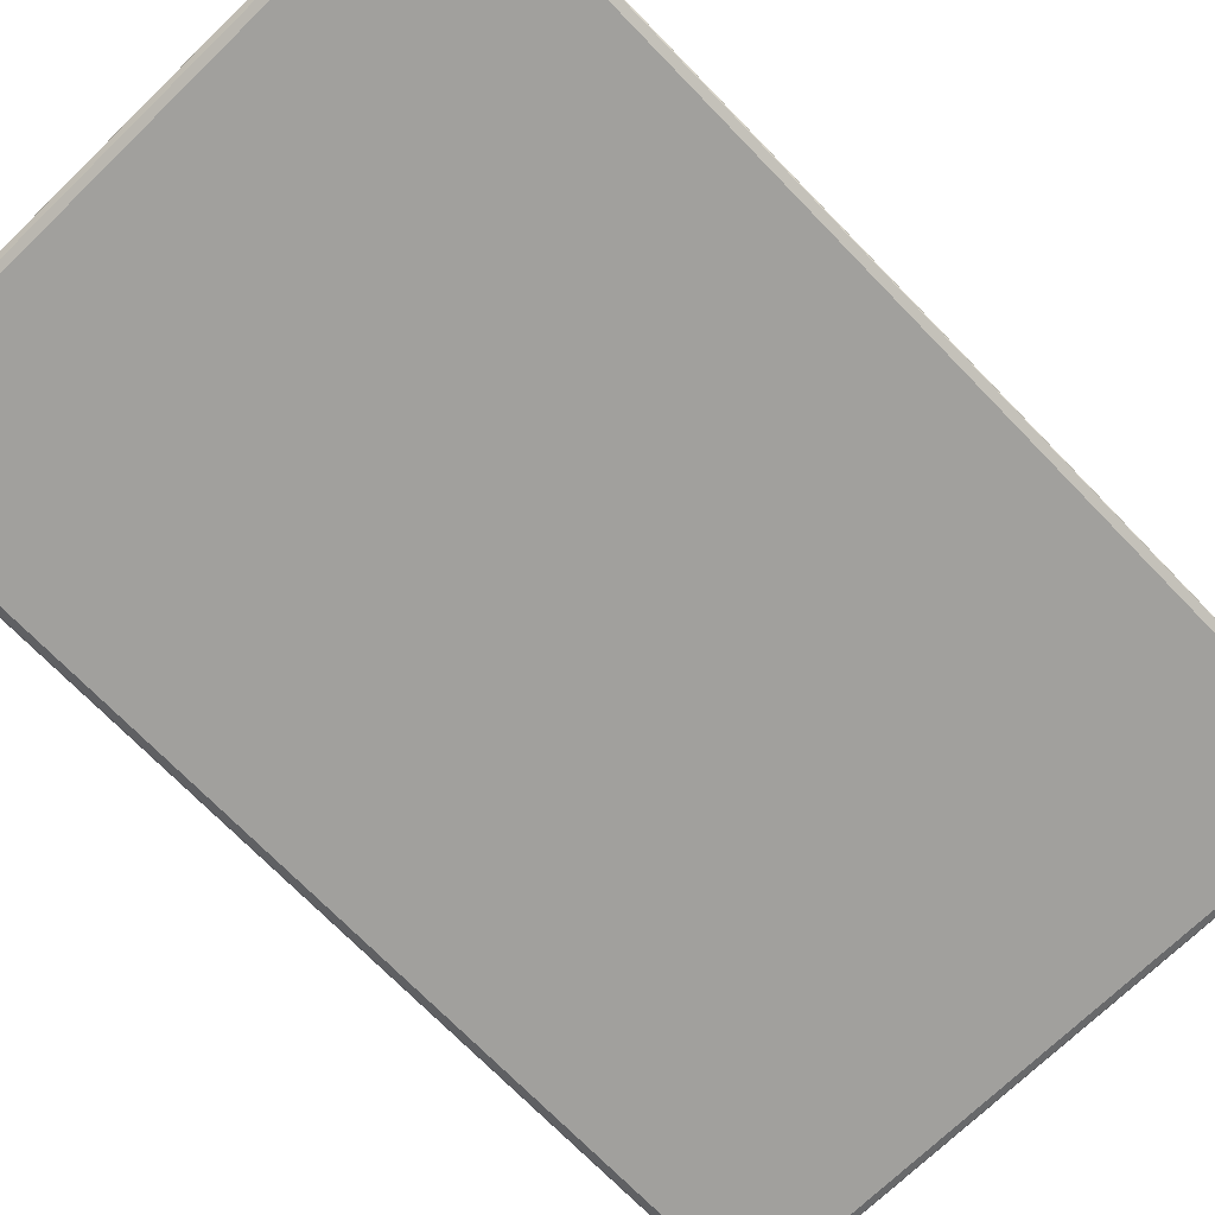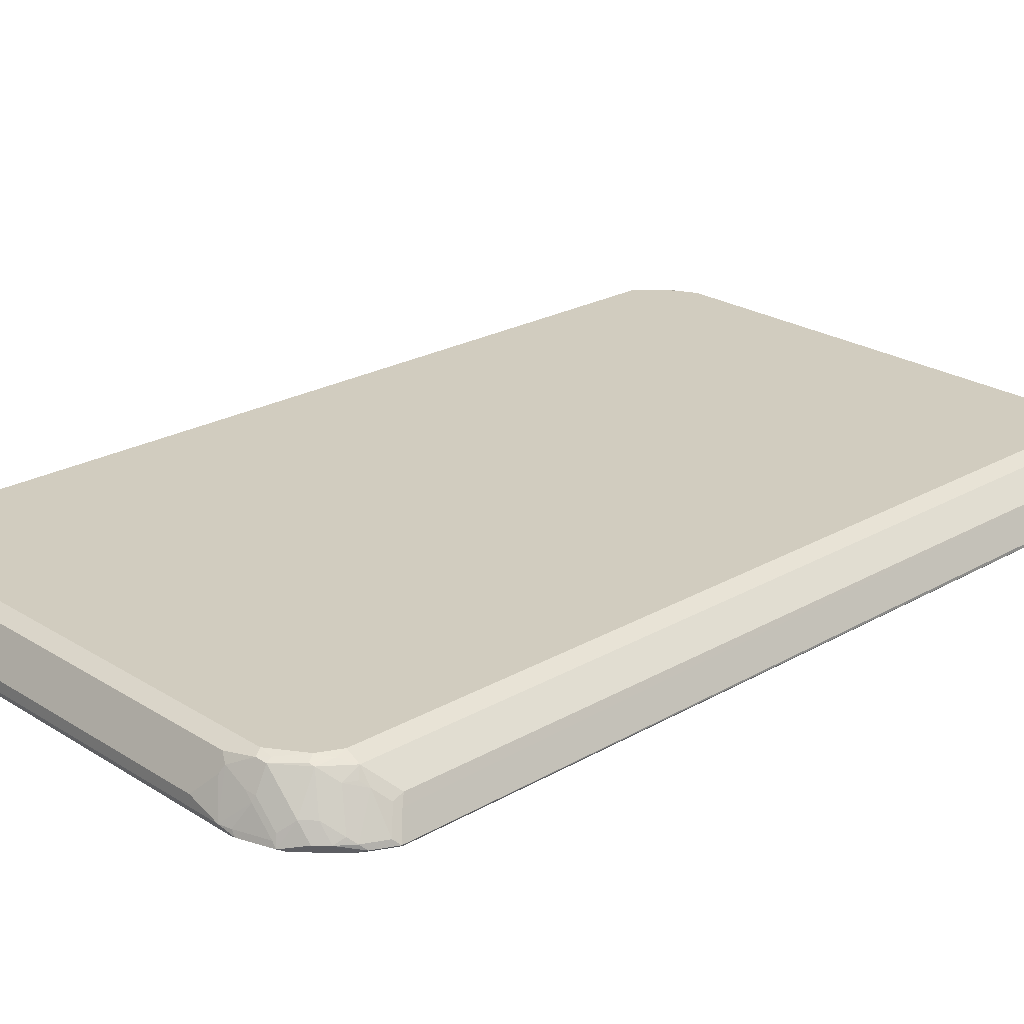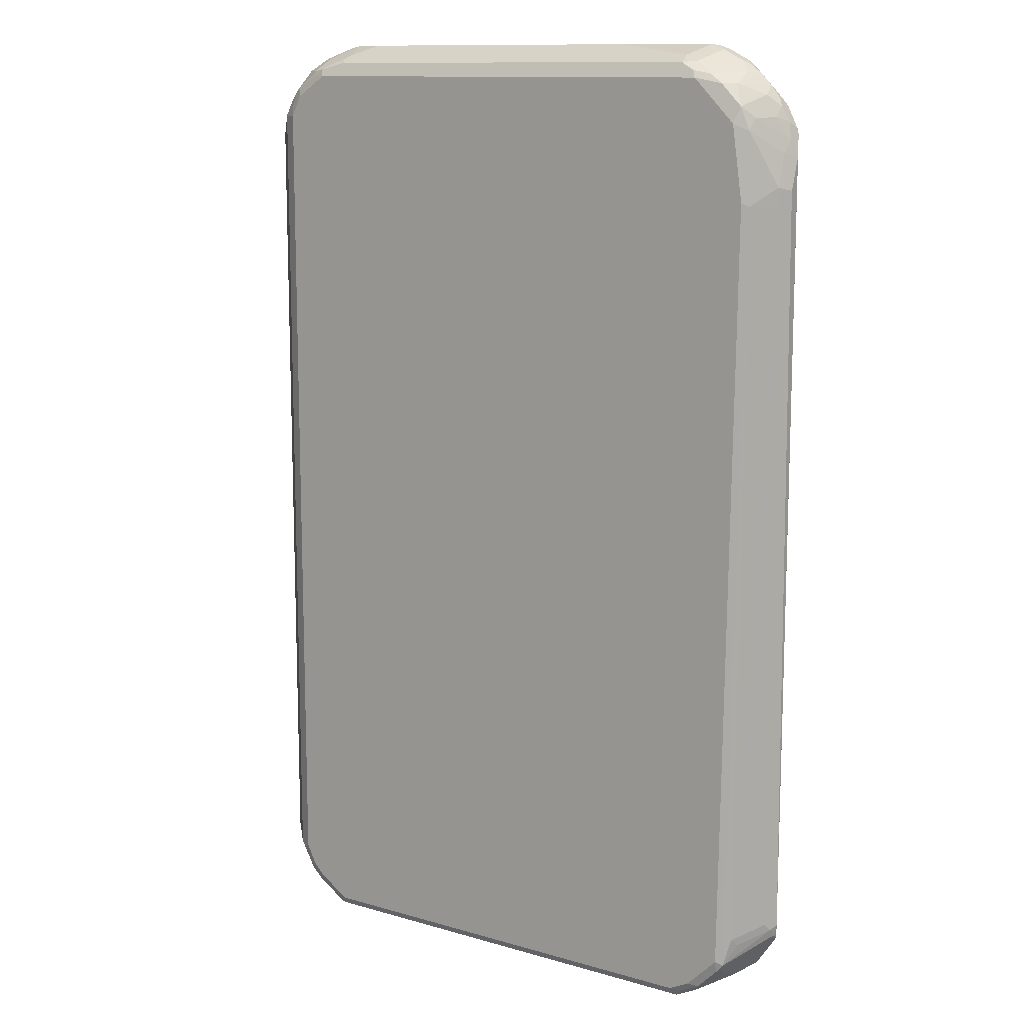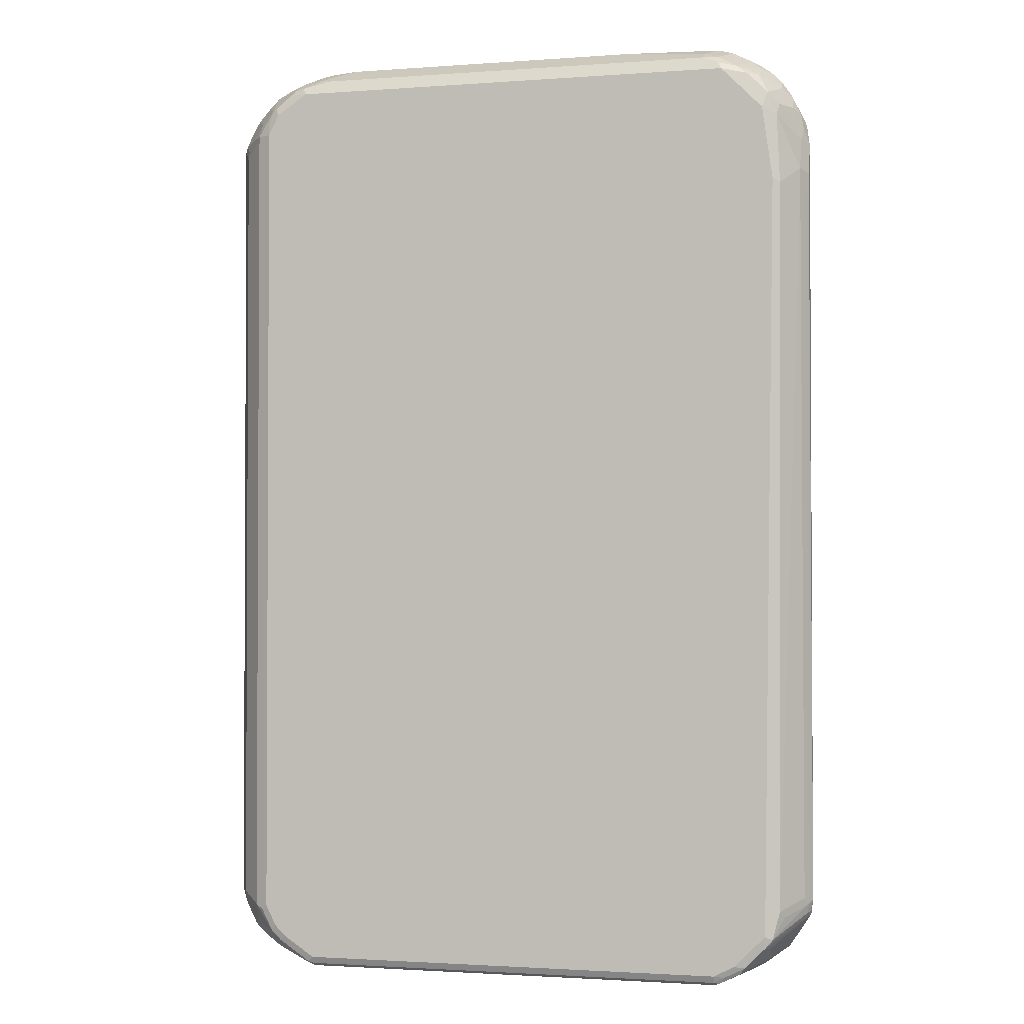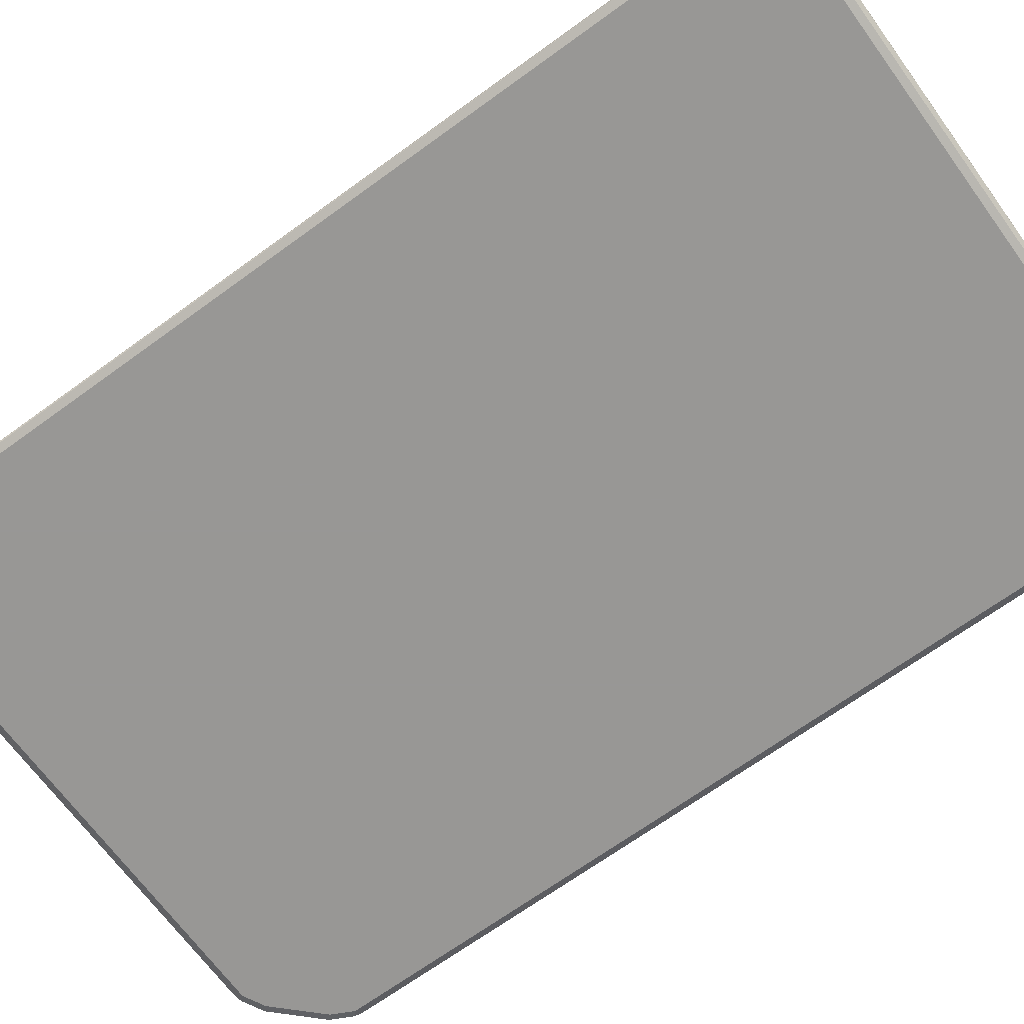
<metadata>
{"format":"obj","ext":"obj","renderer":"f3d","projection":"perspective","resolution":1024,"background":"white","views":[{"elev":-71.6,"azim":-135.9,"up":"+Z"},{"elev":23.8,"azim":-133.7,"up":"+Z"},{"elev":12.0,"azim":34.3,"up":"+Y"},{"elev":-1.8,"azim":15.0,"up":"+Y"},{"elev":-68.2,"azim":-53.9,"up":"+Z"}]}
</metadata>
<code>
v -0.568 0.7351 -0.04773
v -0.5489 0.716 -0.009543
v -0.5608 0.7445 -0.03818
v -0.5489 0.7733 -0.04773
v -0.5664 0.7318 -0.05091
v -0.5664 -0.7382 -0.05091
v -0.5664 -0.7445 -0.04454
v -0.5409 0.7064 0.006358
v -0.5417 0.7255 0
v -0.5473 -0.7445 -0.006358
v -0.5409 -0.7445 0.006358
v -0.5226 0.7445 0.01909
v -0.5417 0.7827 -0.03818
v -0.5345 0.7851 -0.0525
v -0.5473 0.77 -0.05091
v -0.5218 0.8082 -0.03818
v -0.5536 0.7255 -0.05728
v -0.5536 -0.7445 -0.05728
v -0.5632 -0.7542 -0.04773
v -0.5632 -0.7542 -0.04296
v -0.5489 -0.7636 -0.0167
v -0.5218 0.7255 0.02546
v -0.5441 -0.7733 -0.01432
v -0.5027 -0.7636 0.04454
v -0.5218 -0.7445 0.02546
v -0.5027 0.7445 0.04454
v -0.5108 0.7542 0.02864
v -0.5011 0.7733 0.02864
v -0.5298 0.7923 -0.02864
v -0.5345 0.7636 -0.05728
v -0.4773 0.8424 -0.0525
v -0.5011 0.8114 -0.009543
v -0.5027 0.8272 -0.03818
v -0.5345 -0.7827 -0.05728
v -0.5505 -0.7605 -0.0541
v -0.5441 -0.7923 -0.04773
v -0.5441 -0.7923 -0.03341
v -0.506 -0.7923 0.02386
v -0.525 -0.8114 -0.01432
v -0.4678 -0.8114 0.0525
v -0.4869 -0.7733 0.0525
v -0.4773 0.7445 0.05728
v -0.4797 0.7636 0.0525
v -0.4726 0.7923 0.04773
v -0.4582 0.84 -0.05728
v -0.4678 0.8544 -0.04773
v -0.4582 0.8527 -0.05091
v -0.4821 0.8305 -0.009543
v -0.5314 -0.7987 -0.0541
v -0.4773 -0.84 -0.05728
v -0.5218 -0.8272 -0.04454
v -0.5393 -0.8018 -0.04057
v -0.5282 -0.8145 -0.03181
v -0.506 -0.8305 -0.01432
v -0.4487 -0.8305 0.0525
v -0.4582 -0.8018 0.05728
v -0.4773 -0.7636 0.05728
v -0.4582 0.7827 0.05728
v -0.4645 0.7954 0.05091
v -0.4248 0.8305 0.04773
v -0.4439 0.8305 0.02864
v -0.4009 0.8591 -0.05728
v -0.463 0.8496 -0.02864
v -0.4606 0.8544 -0.03818
v -0.4105 0.8735 -0.04773
v -0.4009 0.8718 -0.05091
v -0.4439 0.8496 -0.009543
v -0.4932 -0.8369 -0.0541
v -0.4391 -0.8591 -0.05728
v -0.4869 -0.8496 -0.04773
v -0.4963 -0.8448 -0.04057
v -0.5091 -0.8336 -0.03181
v -0.4869 -0.8496 -0.03341
v -0.4678 -0.8496 0.004766
v -0.4391 -0.8209 0.05728
v -0.4296 -0.8496 0.04296
v -0.3914 -0.8687 0.0525
v -0.4009 0.8209 0.05728
v -0.4224 0.8209 0.0525
v -0.4072 0.8336 0.05091
v -0.4248 0.8496 0.009543
v 0.4295 0.8687 -0.0525
v 0.42 0.8591 -0.05728
v -0.4415 0.8544 -0.01909
v -0.4033 0.8735 -0.03818
v -0.3818 0.8783 -0.03818
v 0.4009 0.8783 -0.03818
v 0.42 0.8718 -0.05091
v -0.455 -0.856 -0.0541
v -0.4327 -0.8718 -0.05091
v 0.42 -0.8591 -0.05728
v -0.4773 -0.8544 -0.0358
v -0.4487 -0.8687 -0.04773
v -0.4487 -0.8687 -0.03341
v -0.4709 -0.8527 -0.01273
v -0.4296 -0.8687 0.004766
v -0.3945 -0.8718 0.04454
v -0.3818 -0.8591 0.05728
v -0.3818 -0.8783 0.03818
v -0.3818 -0.8718 0.05091
v 0.4009 -0.8718 0.05091
v 0.4009 -0.8591 0.05728
v 0.42 0.8209 0.05728
v -0.3563 0.8463 0.04454
v -0.369 0.8527 0.03181
v -0.4072 0.8527 0.01273
v -0.4224 0.8544 0
v 0.4677 0.8496 -0.0525
v 0.4168 0.875 -0.04137
v 0.4582 0.84 -0.05728
v -0.3246 0.8783 -0.01909
v -0.3627 0.8591 0.01909
v 0.4295 0.8687 -0.02864
v 0.2291 0.8783 -0.01909
v 0.3819 0.8591 0.01909
v 0.4104 0.8496 0.02864
v 0.4264 -0.8718 -0.05091
v 0.4295 -0.8735 -0.04773
v -0.42 -0.8783 -0.03818
v 0.4582 -0.84 -0.05728
v -0.4391 -0.8735 -0.0358
v -0.4327 -0.8718 -0.01273
v -0.42 -0.8735 0.002377
v -0.42 -0.8783 -0.01909
v 0.4009 -0.8783 0.03818
v 0.4104 -0.8735 0.04773
v 0.42 -0.8615 0.0525
v 0.4391 -0.84 0.05728
v 0.4359 0.8178 0.0541
v 0.4137 0.8336 0.05091
v 0.4964 0.7445 0.05728
v 0.3882 0.8463 0.04454
v 0.4805 0.8432 -0.035
v 0.5028 0.8272 -0.03181
v 0.4901 0.8336 -0.04454
v 0.5441 0.7733 -0.0525
v 0.5346 0.7636 -0.05728
v 0.4677 0.8496 -0.02864
v 0.4455 0.8272 0.04454
v 0.4041 0.8432 0.04137
v 0.4295 0.8305 0.04773
v 0.4646 -0.8527 -0.05091
v 0.4009 -0.8783 -0.03818
v 0.4725 -0.8496 -0.04773
v 0.4837 -0.8463 -0.03818
v 0.4677 -0.8544 -0.02864
v 0.4797 -0.84 -0.0525
v 0.5155 -0.8018 -0.05728
v 0.4486 -0.8544 0.04773
v 0.4582 -0.8424 0.0525
v 0.4964 -0.7827 0.05728
v 0.4677 0.8114 0.04773
v 0.4932 0.7605 0.0541
v 0.5219 0.7318 0.04454
v 0.5059 0.7733 0.04773
v 0.5155 0.6109 0.05728
v 0.4868 0.8305 -0.009543
v 0.5219 0.8082 -0.03181
v 0.4868 0.8114 0.02864
v 0.5283 0.7954 -0.04454
v 0.5377 0.786 -0.035
v 0.5632 0.7351 -0.0525
v 0.5537 0.7255 -0.05728
v 0.5219 -0.8145 -0.05091
v 0.525 -0.8162 -0.04773
v 0.5028 -0.8272 0
v 0.4646 -0.8463 0.03818
v 0.5537 -0.7445 -0.05728
v 0.5561 -0.7636 -0.0525
v 0.4964 -0.8042 0.0525
v 0.5092 -0.7891 0.05091
v 0.5601 0.6936 -0.01273
v 0.525 0.7542 0.02864
v 0.5283 0.6046 0.05091
v 0.5601 0.6364 0.006358
v 0.525 0.7923 -0.009543
v 0.5441 0.7733 -0.02864
v 0.5632 0.7351 -0.04773
v 0.5664 0.7255 -0.05091
v 0.5298 -0.8114 -0.04773
v 0.5028 -0.8082 0.03818
v 0.5664 -0.7445 -0.05091
v 0.568 -0.7542 -0.04773
v 0.5059 -0.7972 0.04773
v 0.5632 -0.7494 -0.02864
v 0.5664 -0.7318 -0.02546
v 0.5283 -0.7509 0.03181
v 0.5219 -0.7382 0.04454
v 0.5728 0.6873 -0.03818
v 0.5632 0.716 -0.02864
v 0.5728 0.63 -0.01909
v 0.5441 0.7542 -0.009543
v 0.5601 0.5982 0.006358
v 0.5664 0.6237 -0.006358
v 0.5568 0.7478 -0.035
v 0.5601 0.7318 -0.03181
v 0.5664 0.7191 -0.04454
v 0.5728 -0.7255 -0.03818
v 0.568 -0.7469 -0.03818
v 0.5664 0.5855 -0.006358
v 0.5601 -0.7191 -0.01273
v 0.5728 0.5918 -0.01909
f 1 2 9
f 118 144 145
f 118 142 144
f 118 143 119
f 118 125 143
f 118 126 125
f 117 142 118
f 116 141 139
f 116 140 141
f 116 132 140
f 115 132 116
f 114 132 115
f 113 139 138
f 113 116 139
f 108 137 110
f 108 136 137
f 108 160 136
f 108 135 160
f 108 134 135
f 108 133 134
f 105 111 112
f 104 111 105
f 118 145 146
f 104 114 111
f 118 146 126
f 120 147 142
f 134 160 135
f 134 158 160
f 133 138 157
f 133 157 134
f 131 174 154
f 131 156 174
f 131 155 153
f 131 154 155
f 130 140 132
f 130 141 140
f 129 155 152
f 129 153 155
f 129 152 141
f 128 170 151
f 128 150 170
f 126 150 127
f 126 149 150
f 126 146 149
f 122 124 123
f 121 124 122
f 120 148 147
f 119 124 121
f 134 157 159
f 104 132 114
f 103 131 153
f 87 114 115
f 87 109 88
f 87 113 109
f 86 112 111
f 86 105 112
f 86 106 105
f 86 107 106
f 86 114 87
f 86 111 114
f 85 107 86
f 84 107 85
f 82 133 108
f 82 138 133
f 82 113 138
f 82 109 113
f 82 88 109
f 82 110 83
f 82 108 110
f 81 106 107
f 80 105 106
f 80 104 105
f 87 115 116
f 103 153 129
f 87 116 113
f 90 118 119
f 103 141 130
f 103 129 141
f 102 150 128
f 102 127 150
f 101 127 102
f 101 126 127
f 100 126 101
f 99 123 124
f 99 126 100
f 99 125 126
f 99 143 125
f 99 119 143
f 99 124 119
f 97 123 99
f 96 123 97
f 96 122 123
f 94 121 122
f 93 119 121
f 91 142 117
f 91 120 142
f 90 119 93
f 90 117 118
f 78 80 79
f 134 159 158
f 136 158 161
f 179 195 196
f 178 195 179
f 177 192 195
f 176 192 177
f 175 194 191
f 175 200 194
f 175 193 200
f 174 188 193
f 174 193 175
f 173 190 192
f 173 192 176
f 172 191 189
f 172 175 191
f 172 190 173
f 172 189 190
f 171 188 174
f 171 187 188
f 171 186 187
f 171 185 186
f 171 184 185
f 170 184 171
f 179 196 197
f 170 181 184
f 179 197 189
f 179 198 182
f 191 200 202
f 191 194 200
f 190 196 192
f 189 202 198
f 189 191 202
f 189 196 190
f 189 197 196
f 188 201 193
f 186 199 198
f 186 188 187
f 186 201 188
f 186 200 201
f 186 202 200
f 186 198 202
f 185 199 186
f 183 185 184
f 183 199 185
f 183 198 199
f 182 198 183
f 181 183 184
f 180 183 181
f 179 189 198
f 136 160 158
f 169 183 180
f 168 182 169
f 148 169 164
f 148 168 169
f 147 148 164
f 145 149 146
f 145 167 149
f 145 166 167
f 145 165 166
f 144 165 145
f 142 165 144
f 142 164 165
f 142 147 164
f 139 159 157
f 139 152 159
f 139 141 152
f 138 139 157
f 136 163 137
f 136 162 163
f 136 178 162
f 136 195 178
f 136 177 195
f 136 161 177
f 149 167 150
f 169 182 183
f 150 167 181
f 151 170 171
f 166 181 167
f 166 180 181
f 165 180 166
f 164 169 180
f 164 180 165
f 163 182 168
f 163 179 182
f 162 179 163
f 162 178 179
f 161 176 177
f 158 176 161
f 158 159 176
f 155 176 159
f 155 173 176
f 154 175 172
f 154 174 175
f 154 173 155
f 154 172 173
f 152 155 159
f 151 174 156
f 151 171 174
f 150 181 170
f 78 104 80
f 78 132 104
f 78 130 132
f 20 37 23
f 19 37 20
f 19 36 37
f 19 49 36
f 19 35 49
f 18 49 35
f 18 34 49
f 17 34 18
f 17 50 34
f 17 69 50
f 17 91 69
f 17 120 91
f 17 148 120
f 17 168 148
f 17 163 168
f 17 137 163
f 17 110 137
f 17 83 110
f 17 62 83
f 17 45 62
f 17 30 45
f 20 23 21
f 16 29 32
f 22 25 24
f 23 37 39
f 36 52 37
f 36 51 52
f 36 49 51
f 34 68 49
f 34 50 68
f 33 48 46
f 32 44 48
f 31 47 45
f 31 46 47
f 31 33 46
f 29 44 32
f 28 44 29
f 26 41 42
f 26 28 27
f 26 44 28
f 26 43 44
f 26 42 43
f 24 41 26
f 24 40 41
f 24 38 40
f 23 39 38
f 22 24 26
f 37 52 53
f 16 48 33
f 14 45 30
f 5 18 6
f 5 17 18
f 5 30 17
f 5 15 30
f 4 16 14
f 4 13 16
f 4 14 15
f 3 12 13
f 3 9 12
f 2 11 8
f 2 10 11
f 2 7 10
f 2 8 9
f 1 7 2
f 1 6 7
f 1 5 6
f 1 15 5
f 1 4 15
f 1 13 4
f 1 3 13
f 1 9 3
f 6 18 35
f 16 32 48
f 6 35 19
f 7 19 20
f 14 31 45
f 14 33 31
f 14 16 33
f 14 30 15
f 13 29 16
f 13 28 29
f 12 28 13
f 12 27 28
f 12 26 27
f 11 24 25
f 11 38 24
f 11 23 38
f 11 21 23
f 10 21 11
f 9 26 12
f 9 22 26
f 8 25 22
f 8 11 25
f 8 22 9
f 7 21 10
f 7 20 21
f 6 19 7
f 37 53 39
f 38 39 40
f 39 53 51
f 68 93 70
f 68 89 93
f 67 107 84
f 67 81 107
f 66 88 82
f 65 88 66
f 65 87 88
f 65 86 87
f 65 85 86
f 64 84 85
f 63 84 64
f 63 67 84
f 62 82 83
f 62 66 82
f 60 67 61
f 60 81 67
f 60 106 81
f 60 80 106
f 60 79 80
f 59 79 60
f 58 79 59
f 69 90 93
f 58 78 79
f 69 93 89
f 69 117 90
f 78 103 130
f 77 102 98
f 77 101 102
f 77 100 101
f 77 99 100
f 77 97 99
f 74 77 76
f 74 97 77
f 74 96 97
f 74 122 96
f 74 95 122
f 73 95 74
f 73 122 95
f 73 94 122
f 73 121 94
f 73 92 121
f 71 73 72
f 70 121 92
f 70 93 121
f 70 73 71
f 70 92 73
f 69 91 117
f 55 98 75
f 55 77 98
f 55 76 77
f 43 58 59
f 42 78 58
f 42 103 78
f 42 131 103
f 42 156 131
f 42 151 156
f 42 128 151
f 42 102 128
f 42 98 102
f 42 75 98
f 42 56 75
f 42 57 56
f 42 58 43
f 41 57 42
f 40 57 41
f 40 56 57
f 40 75 56
f 40 55 75
f 39 55 40
f 39 54 55
f 39 51 54
f 43 59 44
f 44 59 60
f 44 60 61
f 44 61 48
f 55 74 76
f 54 74 55
f 54 73 74
f 54 72 73
f 51 53 52
f 51 72 54
f 51 71 72
f 51 70 71
f 51 68 70
f 50 89 68
f 192 196 195
f 50 69 89
f 48 67 63
f 48 61 67
f 46 48 63
f 46 66 47
f 46 65 66
f 46 85 65
f 46 64 85
f 46 63 64
f 45 66 62
f 45 47 66
f 49 68 51
f 193 201 200

</code>
